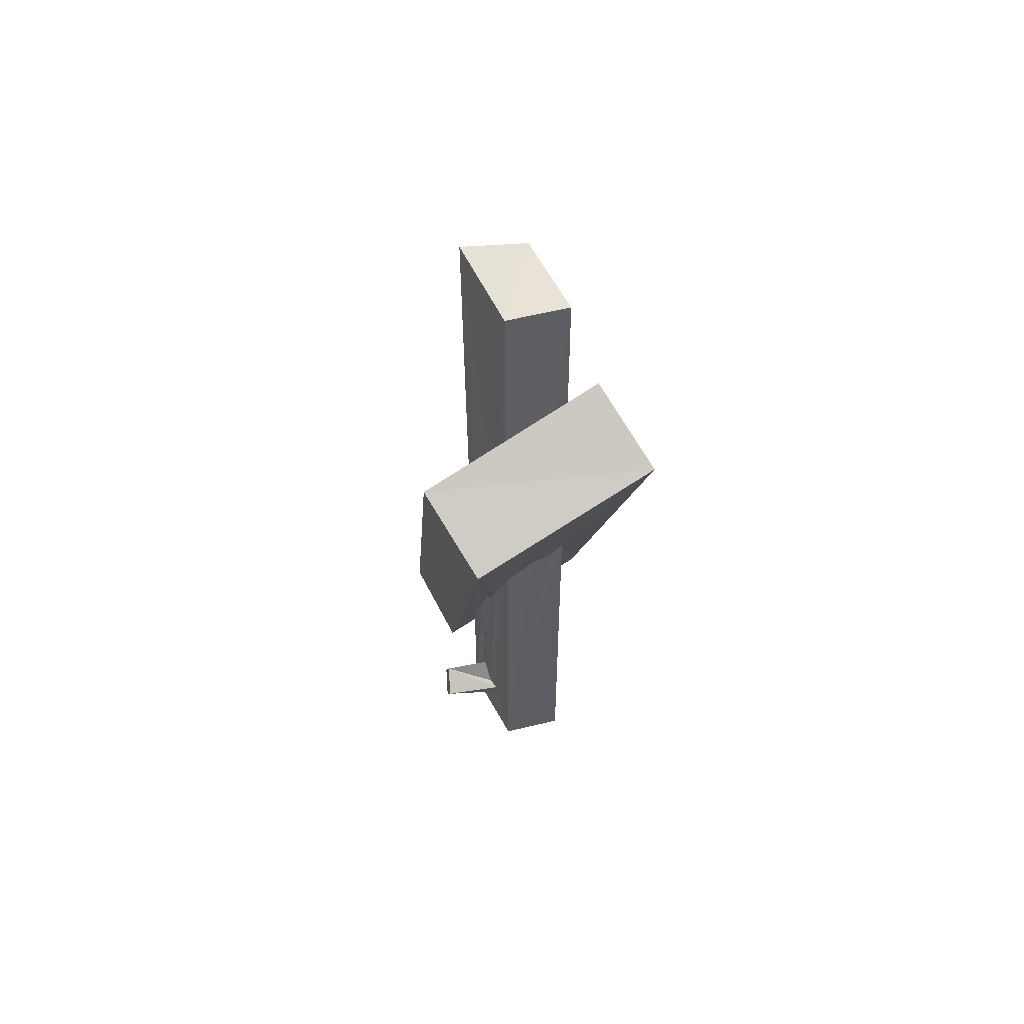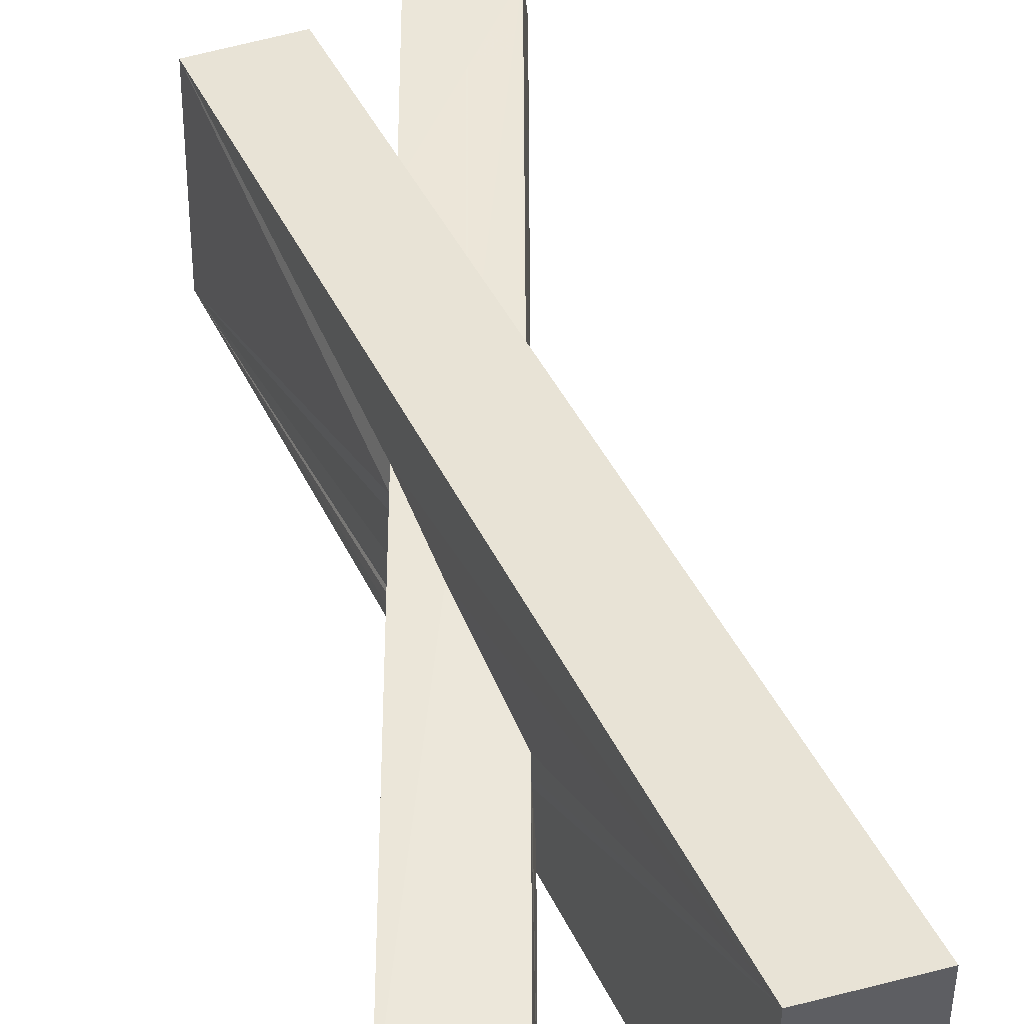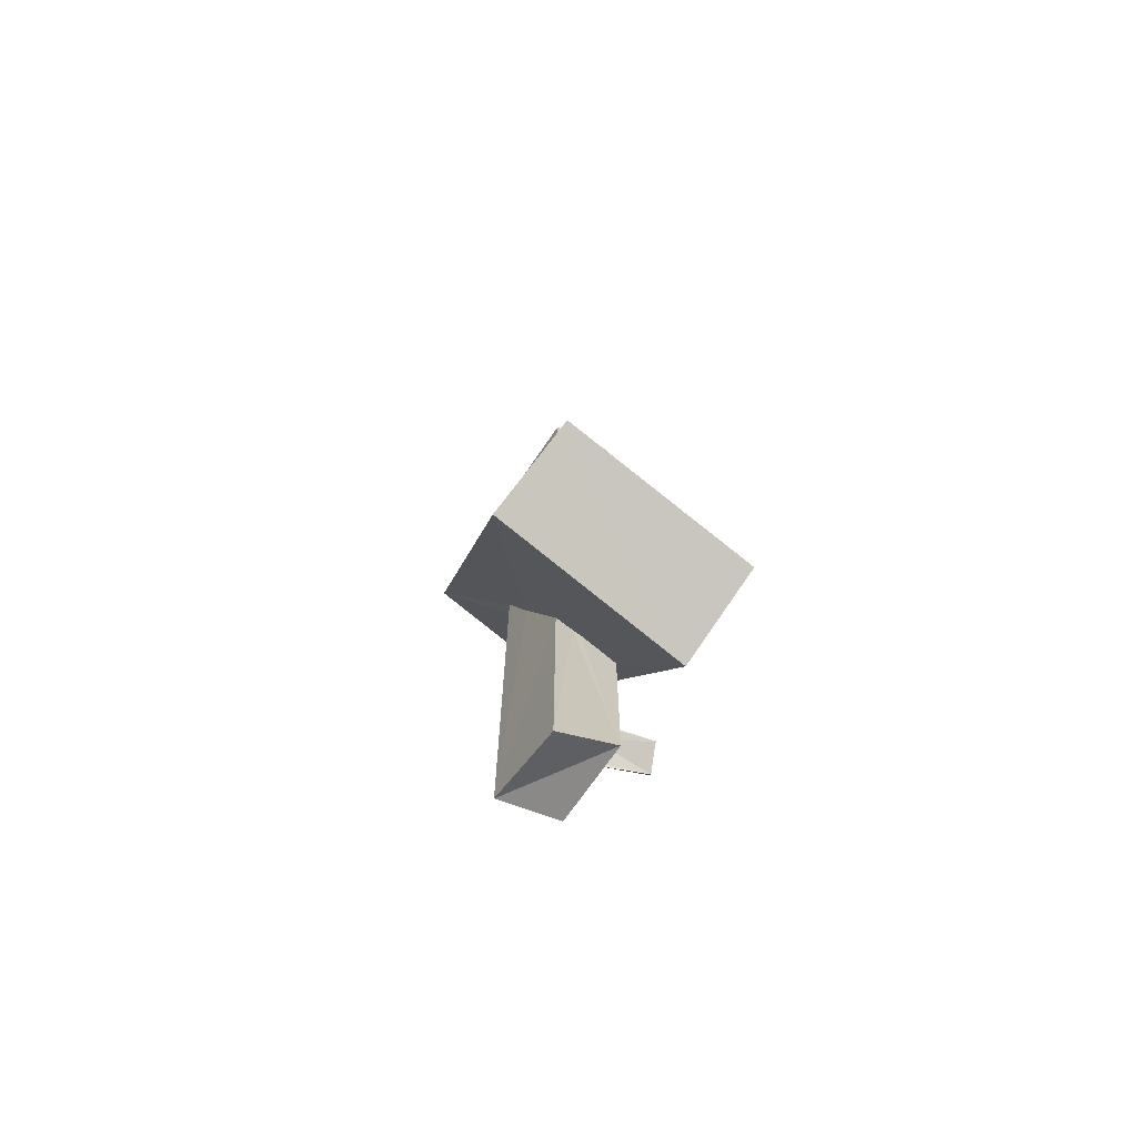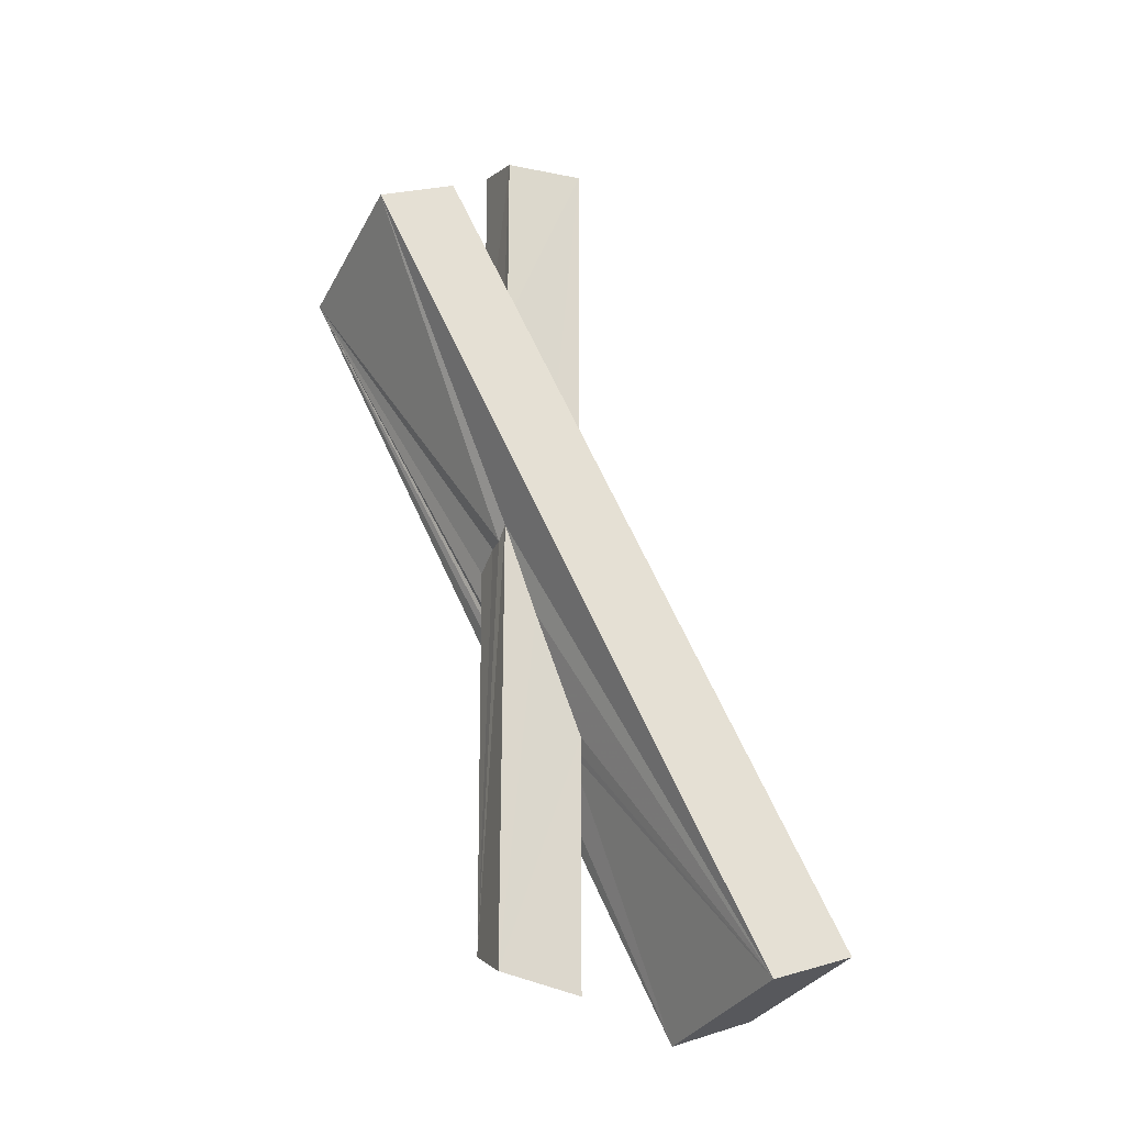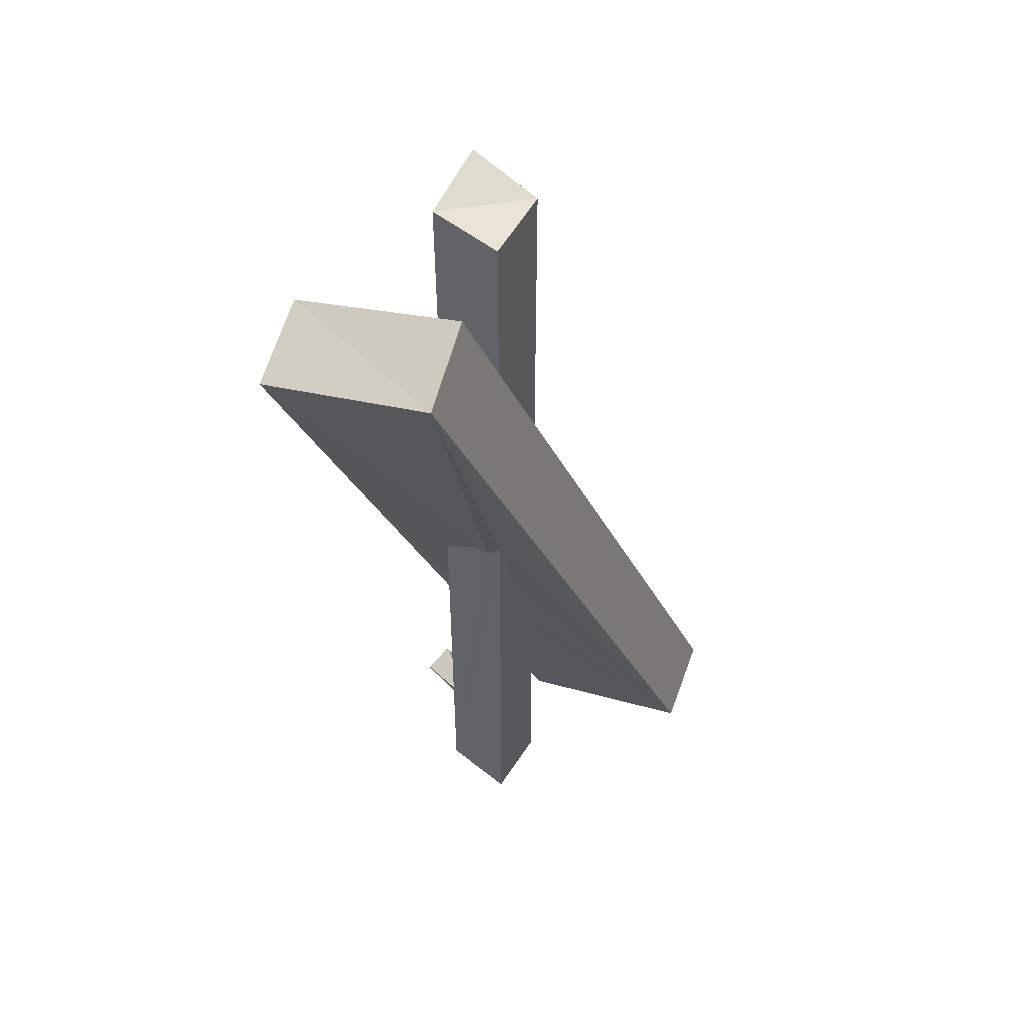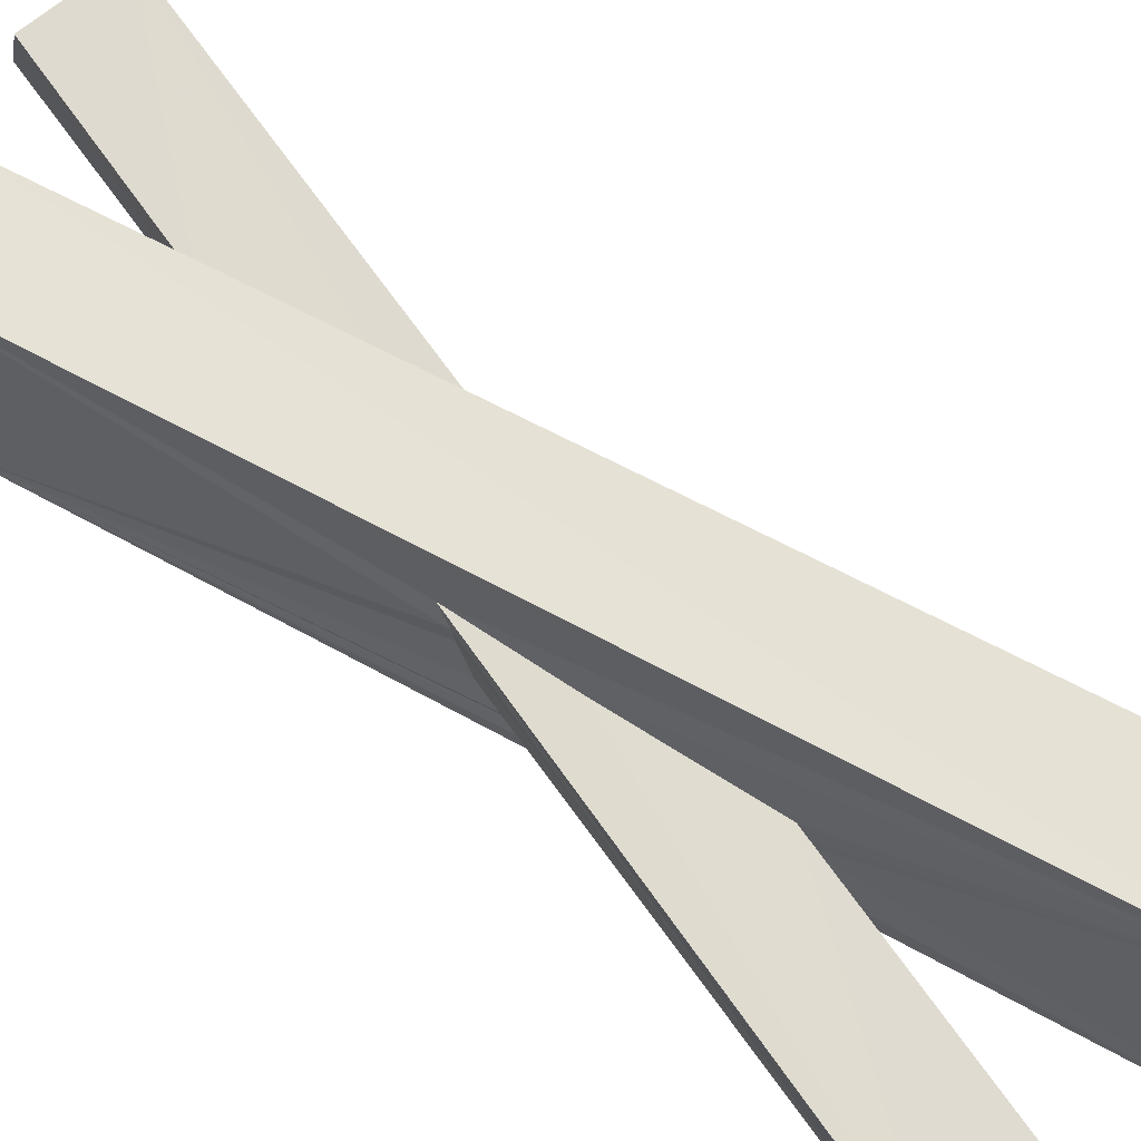
<metadata>
{"format":"obj","ext":"obj","renderer":"f3d","projection":"perspective","resolution":1024,"background":"white","views":[{"elev":58.3,"azim":-119.4,"up":"+Y"},{"elev":51.9,"azim":-0.2,"up":"+Z"},{"elev":-70.1,"azim":54.1,"up":"+Y"},{"elev":-21.5,"azim":-25.1,"up":"+Y"},{"elev":47.8,"azim":-64.0,"up":"+Y"},{"elev":69.7,"azim":-35.5,"up":"+Z"}]}
</metadata>
<code>
o 114_Cube.475
v -0.5323 -5.874 -0.4396
v -0.6203 -6.212 0.4682
v -0.5939 -0.0484 0.4685
v -0.5913 -0.2233 0.2552
v -0.5682 -0.2404 -0.01477
v -0.548 -0.4476 -0.4521
v 0.5963 -5.742 -0.4486
v -0.1229 -1.292 0.476
v -0.1205 -4.849 -0.4409
v -0.2538 -1.169 -0.4489
v 0.5539 -6.453 0.4761
v 0.1481 -4.838 -0.4355
v -0.04597 -5.045 -0.4383
v 0.5585 -2.963 0.4703
v -0.1274 -1.558 -0.4559
v 0.05971 -4.894 -0.451
v -0.06423 -5.108 -0.4437
v 0.5584 -2.999 0.2058
v 0.6053 -3.286 -0.4421
v 0.5716 -3.039 0.09282
v 0.3309 -4.697 -0.4372
v 0.1701 -4.812 -1.243
v 0.05043 -1.921 -0.4501
v 0.269 -4.549 -0.4459
v 0.4167 -4.45 -1.076
v 0.07877 -4.668 -1.237
v 0.2674 -2.427 -0.4571
v 0.1176 -1.969 -0.4548
v 0.4902 -4.612 -1.088
v 0.08238 -2.022 -0.453
v 0.3083 -4.72 -0.4397
v -0.5898 3.148 0.4681
v -0.5838 5.739 0.4593
v -0.5722 3.002 0.2601
v 0.5445 5.793 0.4846
v 0.1213 1.45 0.4705
v -0.5525 6.03 -0.4825
v -0.5357 2.86 -0.4685
v 0.5466 0.4615 0.4797
v -0.4144 2.453 -0.4642
v 0.5757 0.392 -0.04044
v 0.5999 6.231 -0.4817
v -0.337 2.278 -0.4618
v 0.5824 0.3313 -0.2674
v 0.5901 0.1286 -0.4591
v -0.1433 1.854 -0.4641
v 0.3691 0.639 -0.4683
v -0.2601 2.098 -0.4603
v -0.2192 2.04 -0.4697
v -0.2497 2.073 -0.4705
v 3.417 -6.489 -0.1448
v 2.179 -6.907 -0.1199
v -2.621 4.111 -2.029
v -1.441 4.603 -2.144
v 3.464 -6.037 2.391
v -2.605 4.669 0.5223
v 2.231 -6.428 2.488
v -1.439 5.206 0.374
f 34 32 33 38
f 33 37 38
f 1 5 6
f 1 2 3 4
f 5 1 4
f 37 42 46 49
f 47 46 42
f 42 45 47
f 27 19 7 21
f 21 28 27
f 37 50 48
f 30 31 24 23
f 37 49 50
f 28 21 31 30
f 37 48 43
f 23 24 16 15
f 7 12 21
f 1 13 12 7
f 38 37 40
f 9 1 6 10
f 40 37 43
f 9 10 15 16
f 1 17 13
f 1 9 17
f 42 44 45
f 42 35 41 44
f 35 39 41
f 11 7 18 14
f 7 19 20
f 18 7 20
f 39 35 36
f 35 33 32 36
f 2 14 8 3
f 2 11 14
f 2 1 7 11
f 35 42 37 33
f 25 26 9 16
f 24 25 16
f 17 26 22 13
f 9 26 17
f 22 29 12 13
f 12 29 21
f 21 29 31
f 29 25 24 31
f 29 22 26 25
f 51 52 53 54
f 55 36 32
f 55 39 36
f 32 58 55
f 32 34 38 58
f 38 40 43 54
f 48 50 49 54
f 43 48 54
f 38 54 58
f 49 46 54
f 55 41 39
f 55 51 44 41
f 54 46 47 45
f 45 44 51
f 45 51 54
f 58 56 57 55
f 57 8 14
f 57 56 3 8
f 14 18 57
f 56 53 4 3
f 20 19 52 57
f 53 23 15
f 28 30 23 53
f 15 10 6 53
f 53 19 27
f 5 4 53 6
f 53 27 28
f 53 52 19
f 18 20 57
f 52 51 55 57
f 56 58 54 53

</code>
